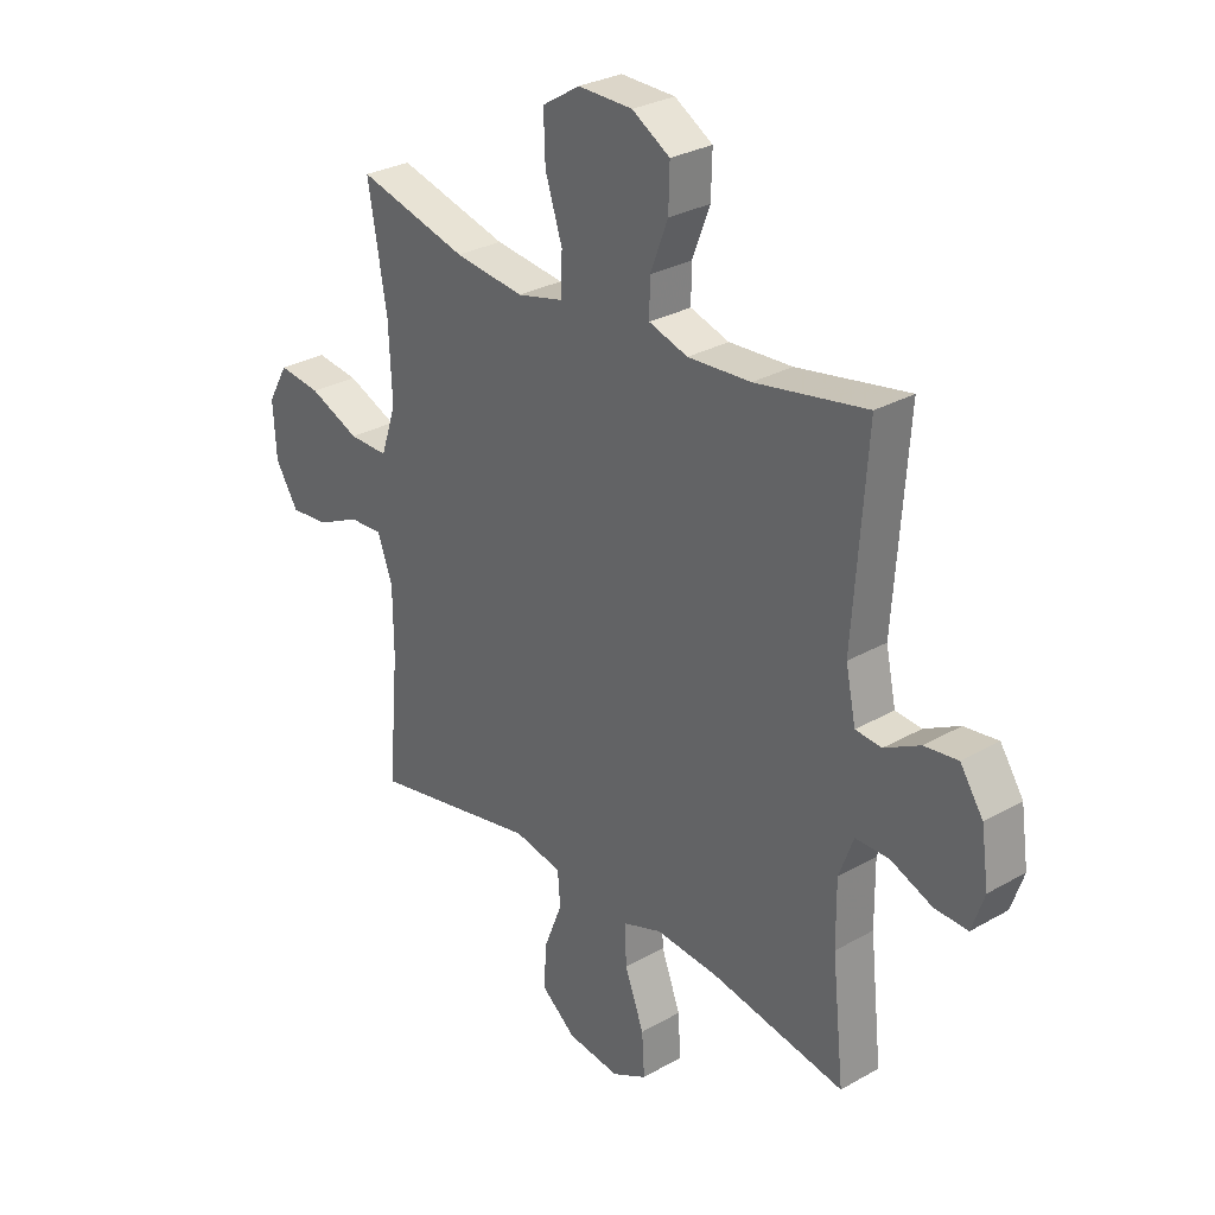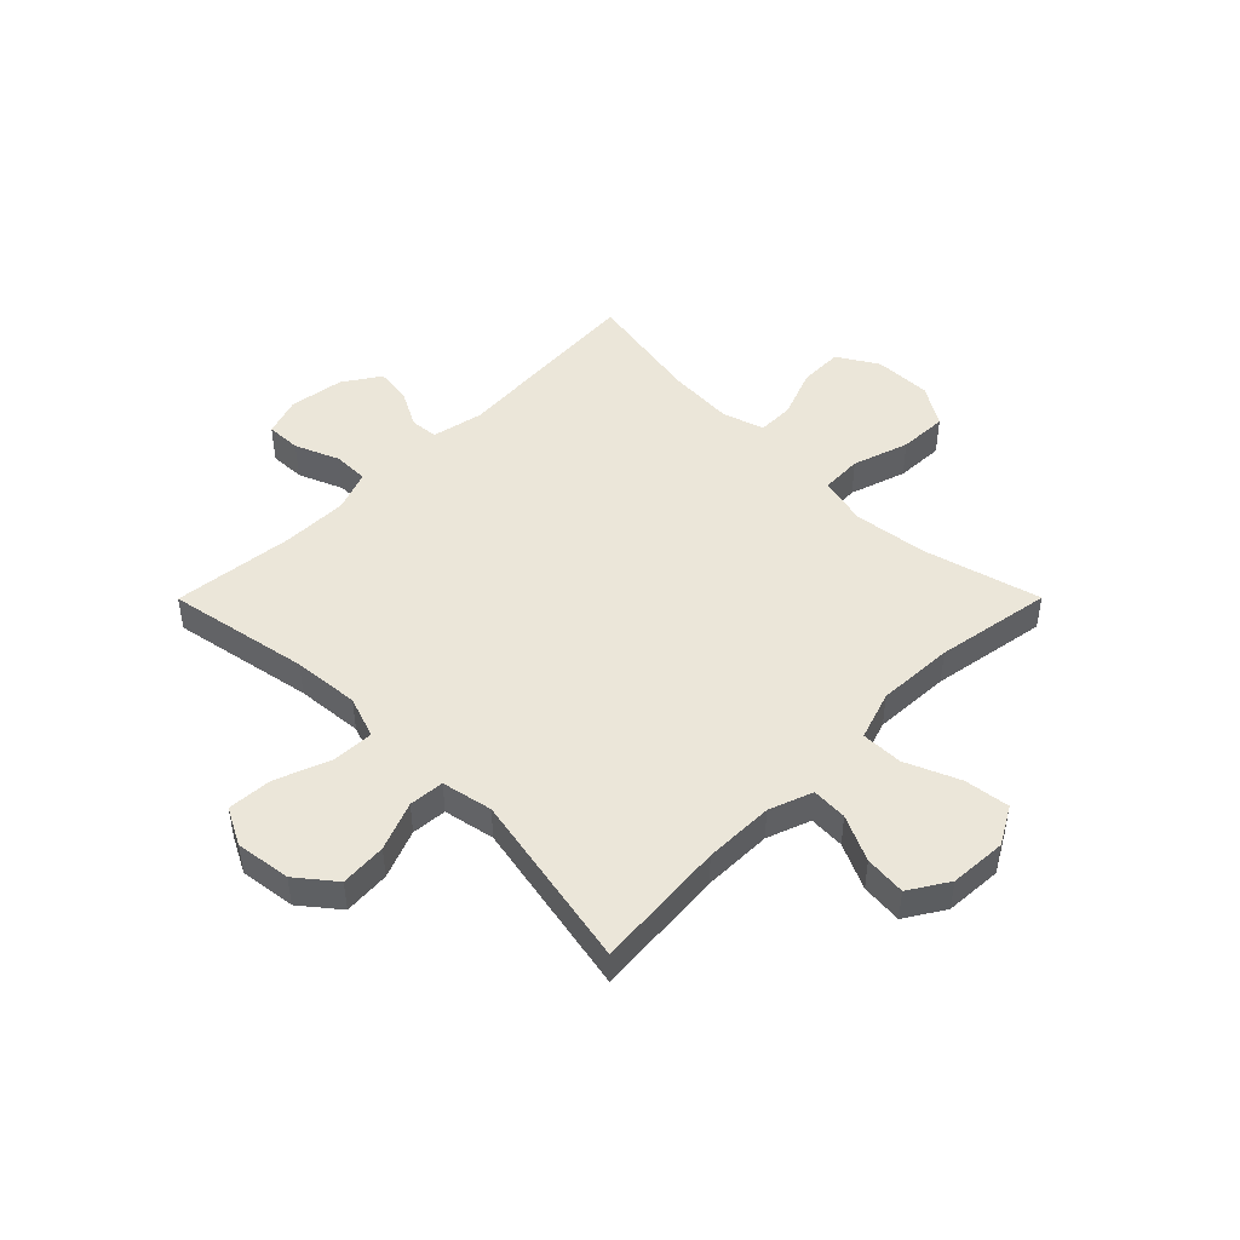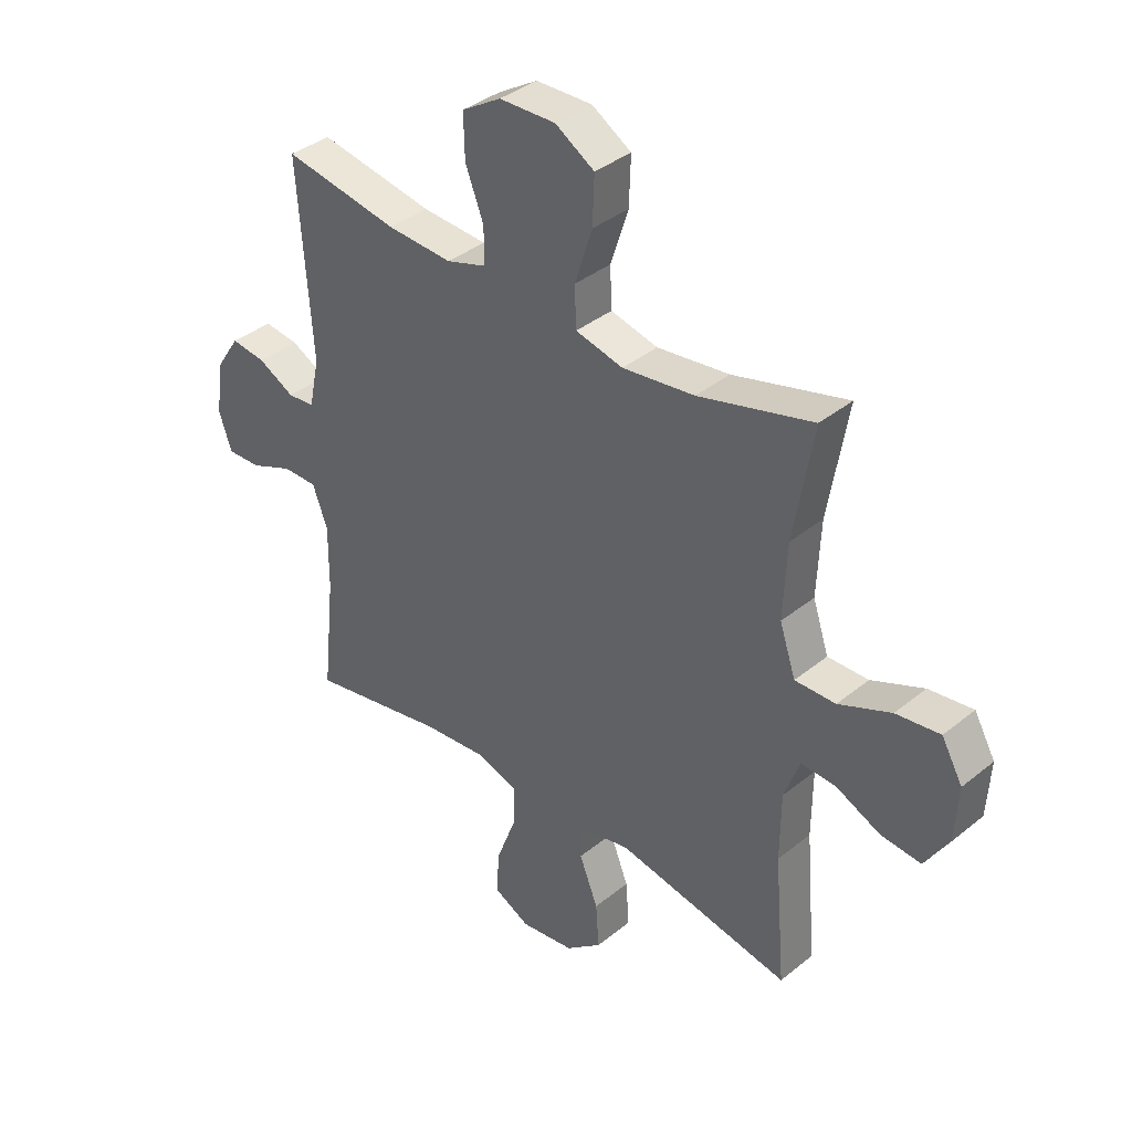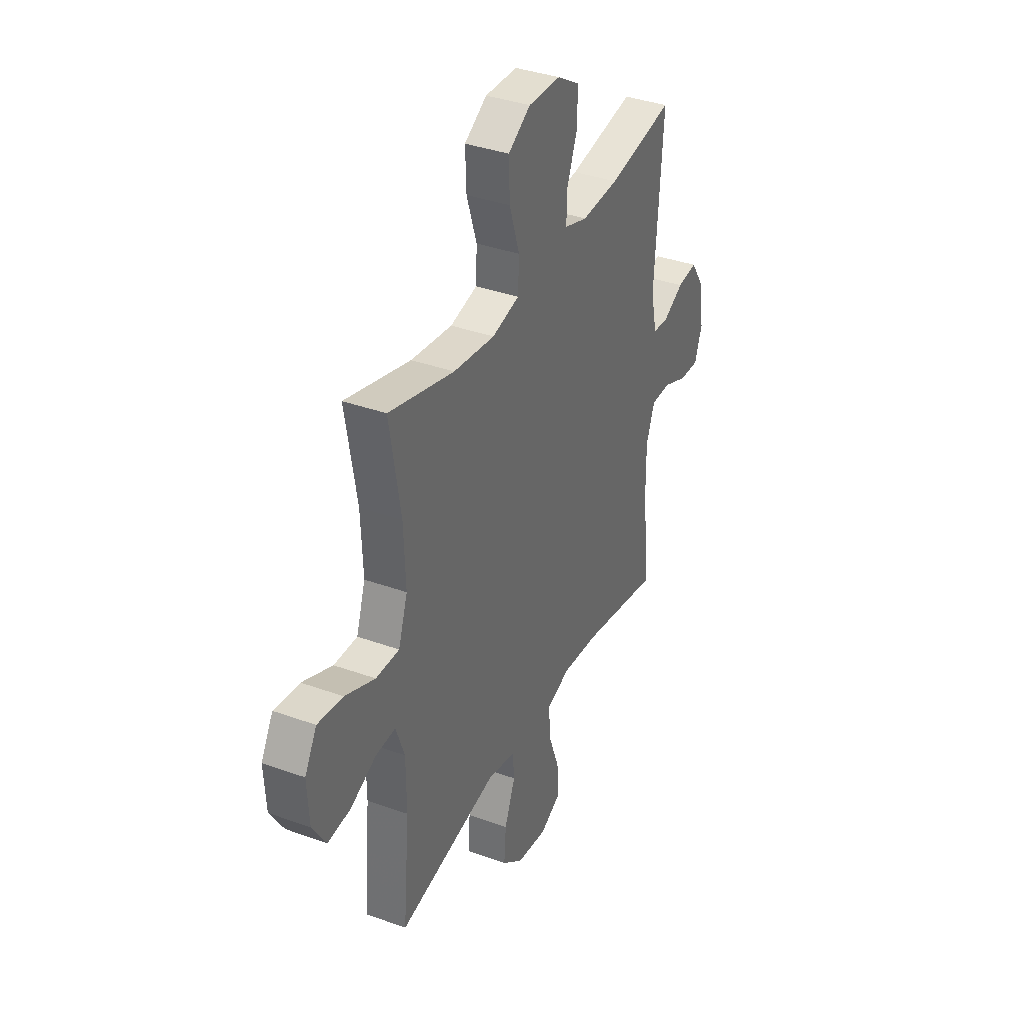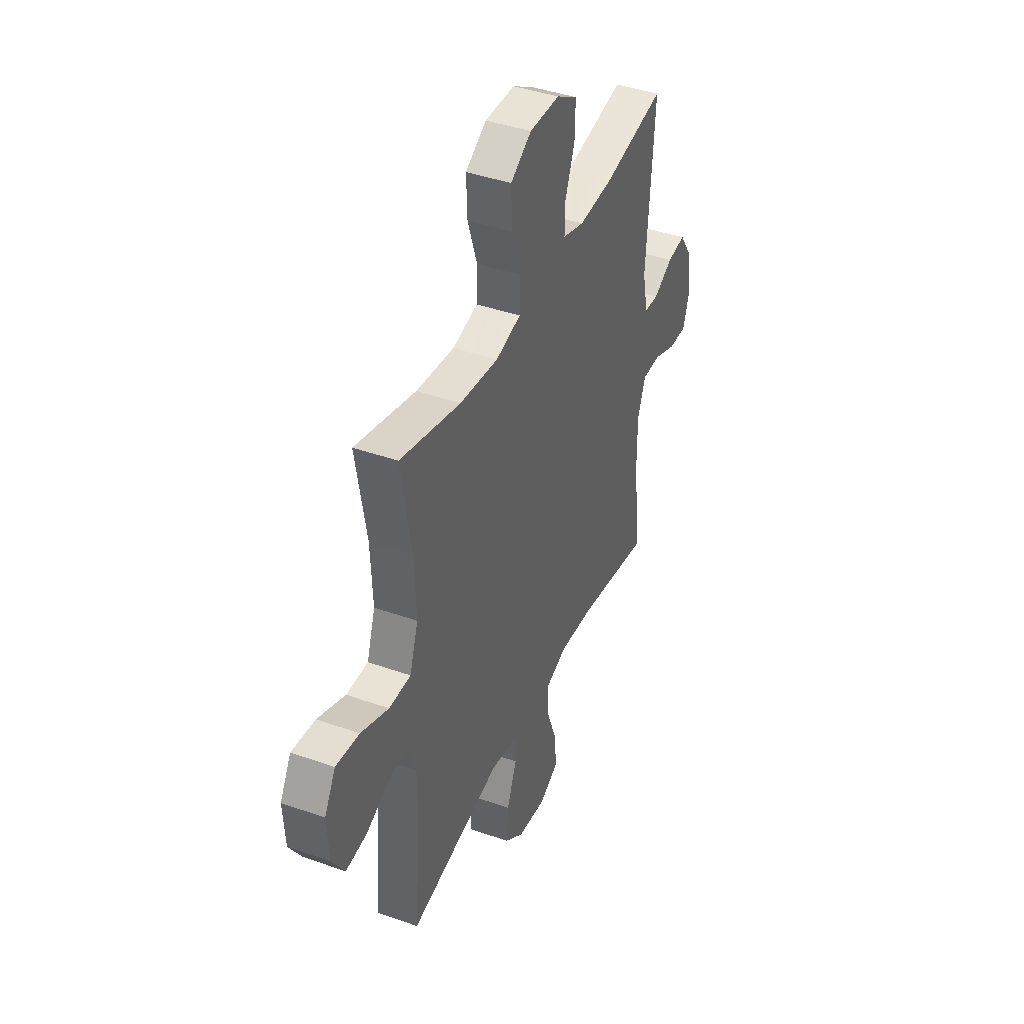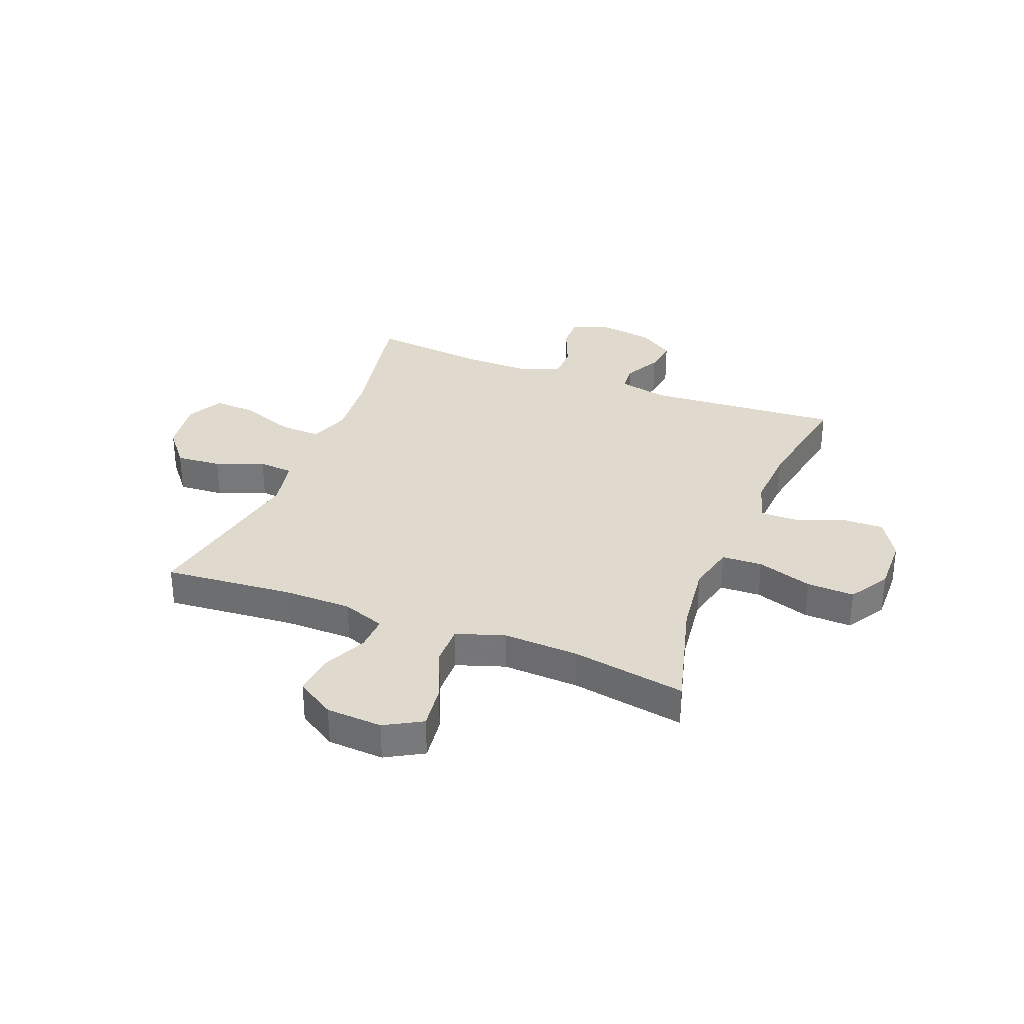
<metadata>
{"format":"obj","ext":"obj","renderer":"f3d","projection":"perspective","resolution":1024,"background":"white","views":[{"elev":29.2,"azim":49.8,"up":"+Z"},{"elev":47.2,"azim":-135.1,"up":"+Y"},{"elev":37.4,"azim":-136.0,"up":"+Z"},{"elev":36.6,"azim":-64.8,"up":"+Z"},{"elev":41.9,"azim":-66.9,"up":"+Z"},{"elev":32.7,"azim":-68.7,"up":"+Y"}]}
</metadata>
<code>
v 0.5 0.07 -0.5
v 0.249 0.07 -0.453
v 0.131 0.07 -0.443
v 0.057 0.07 -0.469
v 0.06 0.07 -0.543
v 0.096 0.07 -0.639
v 0.101 0.07 -0.718
v 0.035 0.07 -0.752
v -0.063 0.07 -0.739
v -0.129 0.07 -0.686
v -0.123 0.07 -0.604
v -0.089 0.07 -0.518
v -0.094 0.07 -0.456
v -0.184 0.07 -0.438
v -0.5 0.07 -0.5
v -0.48 0.07 -0.267
v -0.481 0.07 -0.144
v -0.509 0.07 -0.067
v -0.572 0.07 -0.07
v -0.653 0.07 -0.108
v -0.726 0.07 -0.115
v -0.769 0.07 -0.046
v -0.775 0.07 0.055
v -0.737 0.07 0.122
v -0.657 0.07 0.112
v -0.562 0.07 0.072
v -0.488 0.07 0.071
v -0.459 0.07 0.158
v -0.465 0.07 0.294
v -0.5 0.07 0.5
v -0.293 0.07 0.445
v -0.162 0.07 0.429
v -0.076 0.07 0.45
v -0.073 0.07 0.523
v -0.105 0.07 0.622
v -0.108 0.07 0.708
v -0.037 0.07 0.752
v 0.065 0.07 0.75
v 0.136 0.07 0.707
v 0.134 0.07 0.629
v 0.101 0.07 0.543
v 0.1 0.07 0.478
v 0.173 0.07 0.455
v 0.291 0.07 0.462
v 0.5 0.07 0.5
v 0.475 0.07 0.15
v 0.494 0.07 0.06
v 0.543 0.07 0.056
v 0.609 0.07 0.091
v 0.672 0.07 0.099
v 0.715 0.07 0.034
v 0.729 0.07 -0.063
v 0.706 0.07 -0.131
v 0.644 0.07 -0.129
v 0.566 0.07 -0.097
v 0.503 0.07 -0.097
v 0.476 0.07 -0.17
v 0.477 0.07 -0.286
v 0.5 0 -0.5
v 0.249 0 -0.453
v 0.131 0 -0.443
v 0.057 0 -0.469
v 0.06 0 -0.543
v 0.096 0 -0.639
v 0.101 0 -0.718
v 0.035 0 -0.752
v -0.063 0 -0.739
v -0.129 0 -0.686
v -0.123 0 -0.604
v -0.089 0 -0.518
v -0.094 0 -0.456
v -0.184 0 -0.438
v -0.5 0 -0.5
v -0.48 0 -0.267
v -0.481 0 -0.144
v -0.509 0 -0.067
v -0.572 0 -0.07
v -0.653 0 -0.108
v -0.726 0 -0.115
v -0.769 0 -0.046
v -0.775 0 0.055
v -0.737 0 0.122
v -0.657 0 0.112
v -0.562 0 0.072
v -0.488 0 0.071
v -0.459 0 0.158
v -0.465 0 0.294
v -0.5 0 0.5
v -0.293 0 0.445
v -0.162 0 0.429
v -0.076 0 0.45
v -0.073 0 0.523
v -0.105 0 0.622
v -0.108 0 0.708
v -0.037 0 0.752
v 0.065 0 0.75
v 0.136 0 0.707
v 0.134 0 0.629
v 0.101 0 0.543
v 0.1 0 0.478
v 0.173 0 0.455
v 0.291 0 0.462
v 0.5 0 0.5
v 0.475 0 0.15
v 0.494 0 0.06
v 0.543 0 0.056
v 0.609 0 0.091
v 0.672 0 0.099
v 0.715 0 0.034
v 0.729 0 -0.063
v 0.706 0 -0.131
v 0.644 0 -0.129
v 0.566 0 -0.097
v 0.503 0 -0.097
v 0.476 0 -0.17
v 0.477 0 -0.286
f 52 53 54 55
f 52 55 56
f 51 52 56
f 48 49 50 51
f 47 48 51 56
f 46 47 56 57
f 44 45 46
f 43 44 46 57
f 38 39 40 41
f 38 41 42
f 37 38 42
f 34 35 36 37
f 33 34 37 42
f 32 33 42 43
f 29 30 31
f 28 29 31 32
f 27 28 32 43
f 23 24 25 26
f 23 26 27
f 22 23 27
f 19 20 21 22
f 18 19 22 27
f 17 18 27 43
f 14 15 16
f 13 14 16 17
f 9 10 11 12
f 9 12 13
f 8 9 13
f 5 6 7 8
f 4 5 8 13
f 3 4 13 17
f 58 1 2
f 17 43 57 58
f 2 3 17 58
f 113 112 111 110
f 114 113 110
f 114 110 109
f 109 108 107 106
f 114 109 106 105
f 115 114 105 104
f 104 103 102
f 115 104 102 101
f 99 98 97 96
f 100 99 96
f 100 96 95
f 95 94 93 92
f 100 95 92 91
f 101 100 91 90
f 89 88 87
f 90 89 87 86
f 101 90 86 85
f 84 83 82 81
f 85 84 81
f 85 81 80
f 80 79 78 77
f 85 80 77 76
f 101 85 76 75
f 74 73 72
f 75 74 72 71
f 70 69 68 67
f 71 70 67
f 71 67 66
f 66 65 64 63
f 71 66 63 62
f 75 71 62 61
f 60 59 116
f 116 115 101 75
f 116 75 61 60
f 1 59 60 2
f 2 60 61 3
f 3 61 62 4
f 4 62 63 5
f 5 63 64 6
f 6 64 65 7
f 7 65 66 8
f 8 66 67 9
f 9 67 68 10
f 10 68 69 11
f 11 69 70 12
f 12 70 71 13
f 13 71 72 14
f 14 72 73 15
f 15 73 74 16
f 16 74 75 17
f 17 75 76 18
f 18 76 77 19
f 19 77 78 20
f 20 78 79 21
f 21 79 80 22
f 22 80 81 23
f 23 81 82 24
f 24 82 83 25
f 25 83 84 26
f 26 84 85 27
f 27 85 86 28
f 28 86 87 29
f 29 87 88 30
f 30 88 89 31
f 31 89 90 32
f 32 90 91 33
f 33 91 92 34
f 34 92 93 35
f 35 93 94 36
f 36 94 95 37
f 37 95 96 38
f 38 96 97 39
f 39 97 98 40
f 40 98 99 41
f 41 99 100 42
f 42 100 101 43
f 43 101 102 44
f 44 102 103 45
f 45 103 104 46
f 46 104 105 47
f 47 105 106 48
f 48 106 107 49
f 49 107 108 50
f 50 108 109 51
f 51 109 110 52
f 52 110 111 53
f 53 111 112 54
f 54 112 113 55
f 55 113 114 56
f 56 114 115 57
f 57 115 116 58
f 58 116 59 1

</code>
